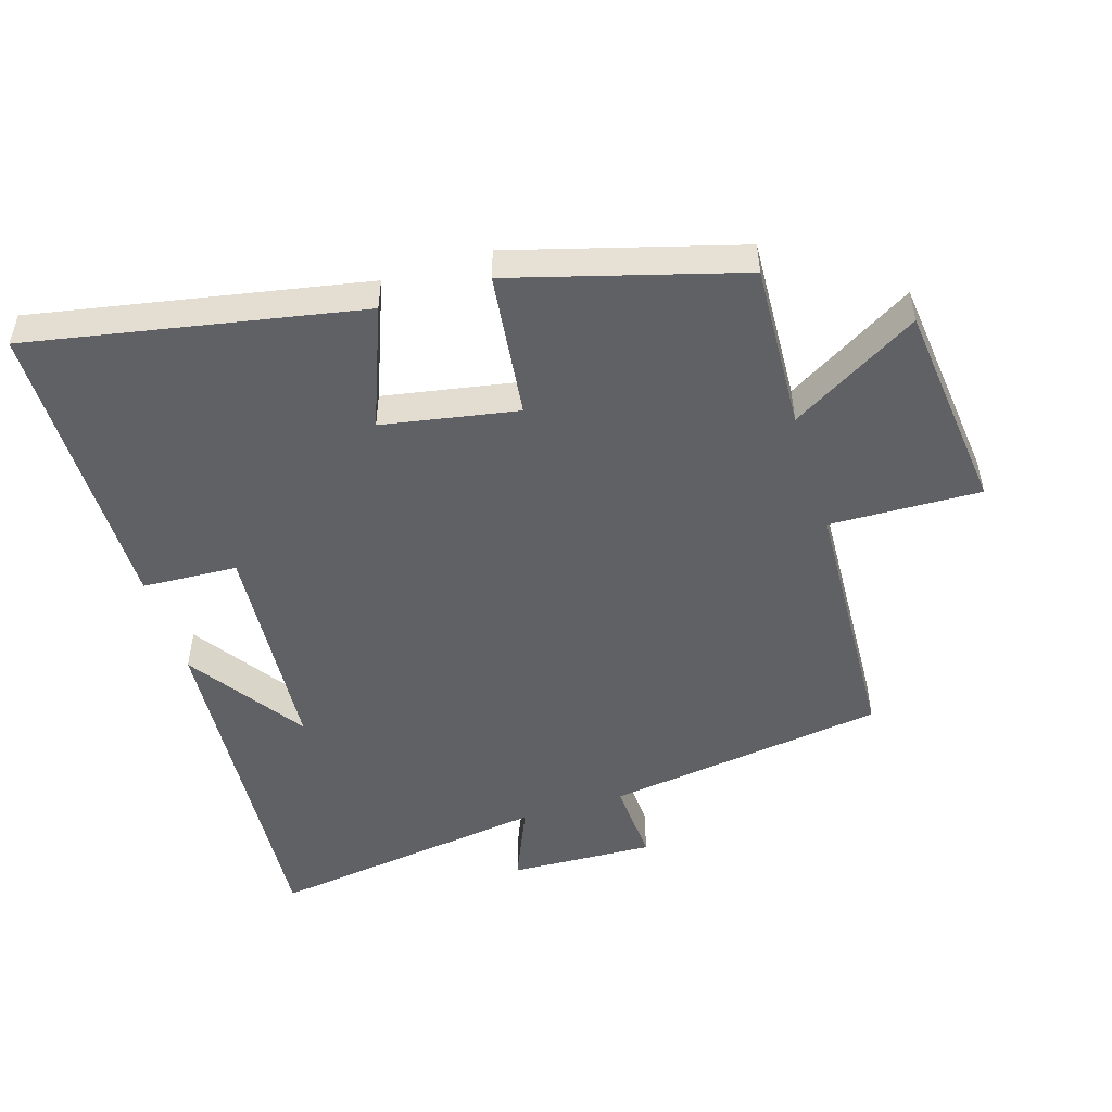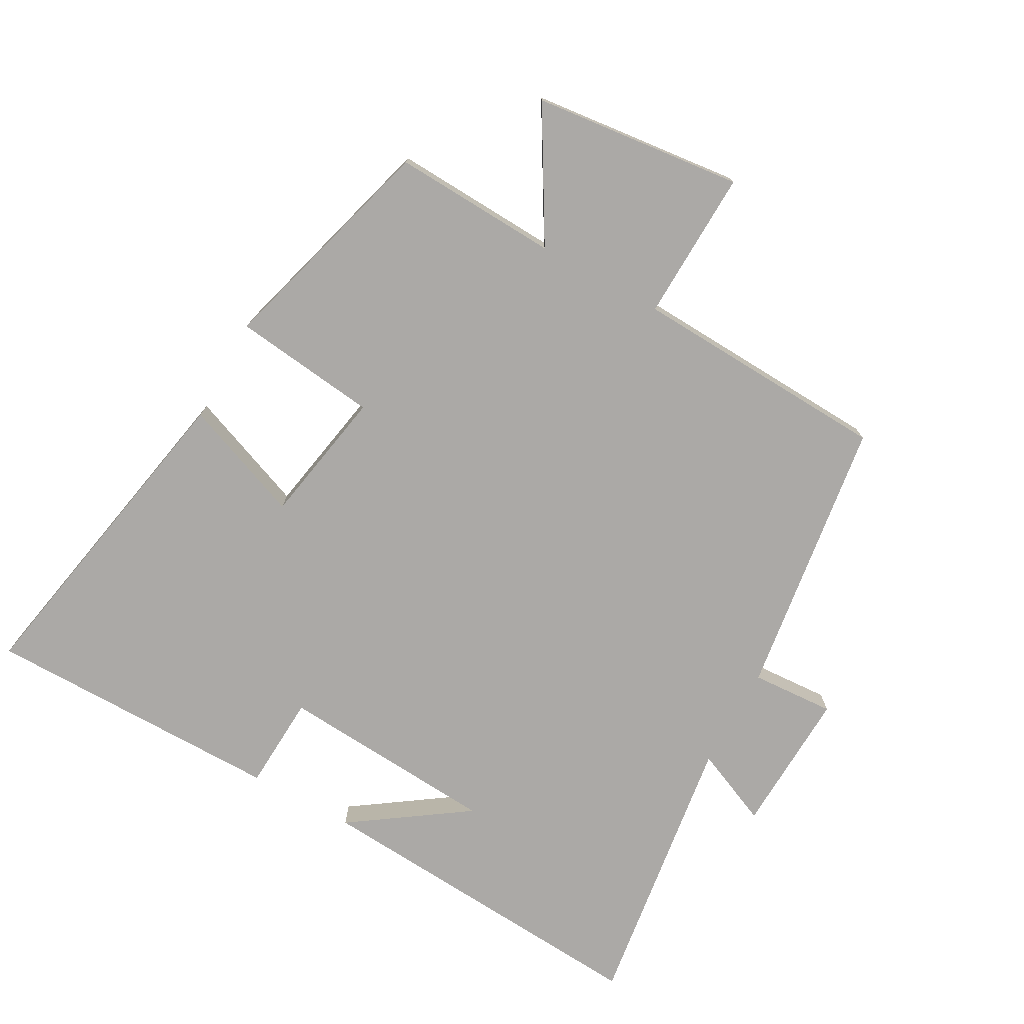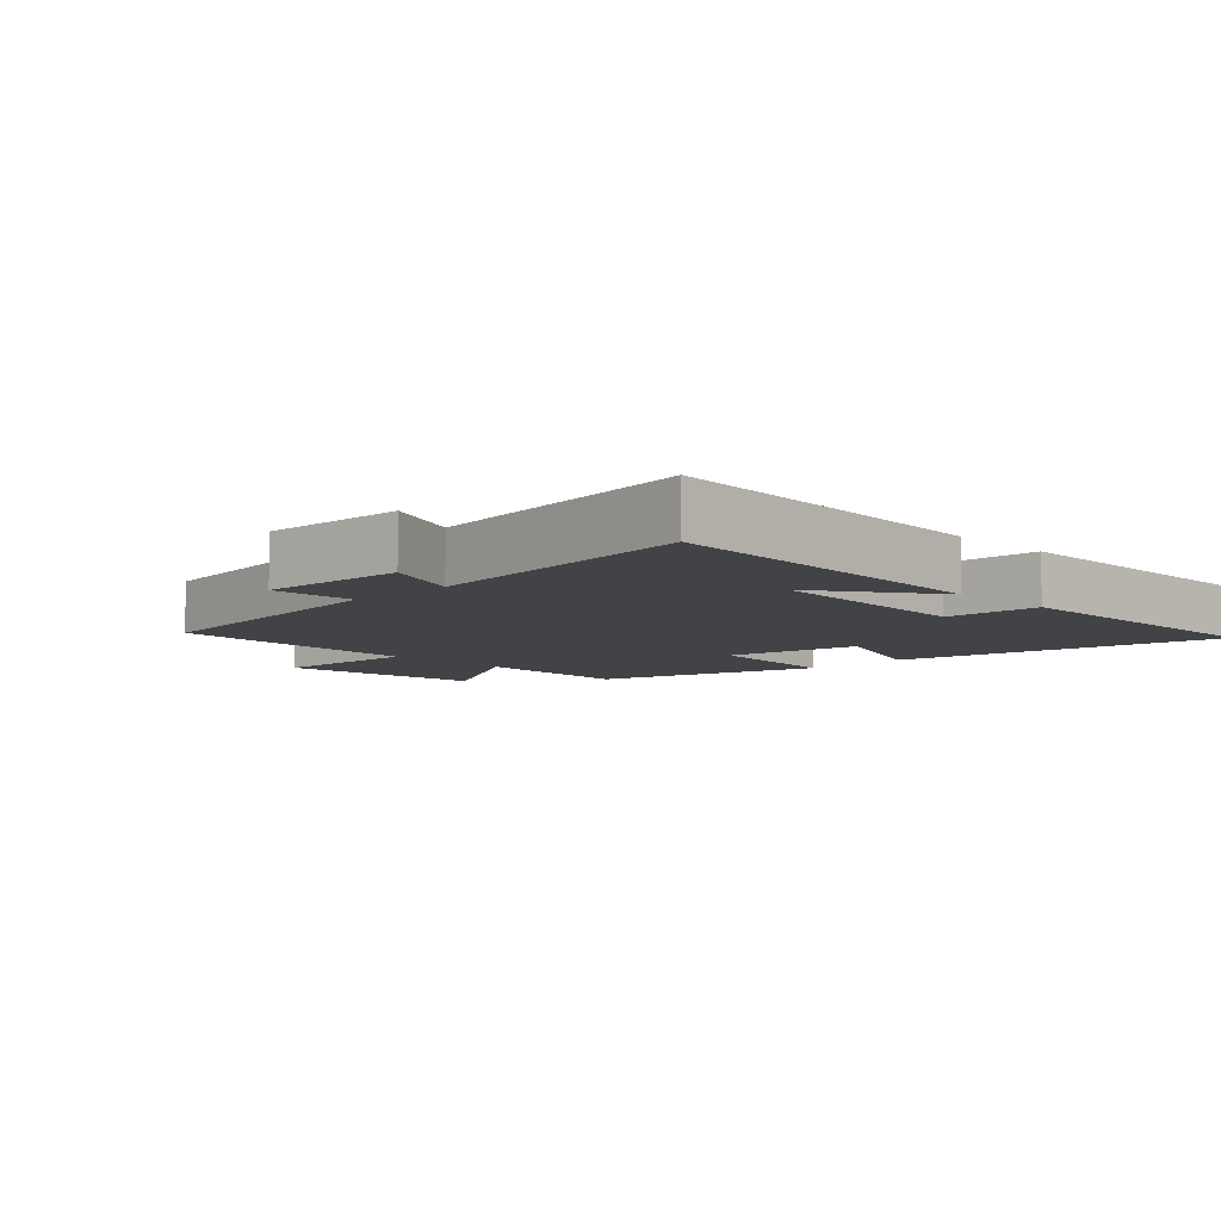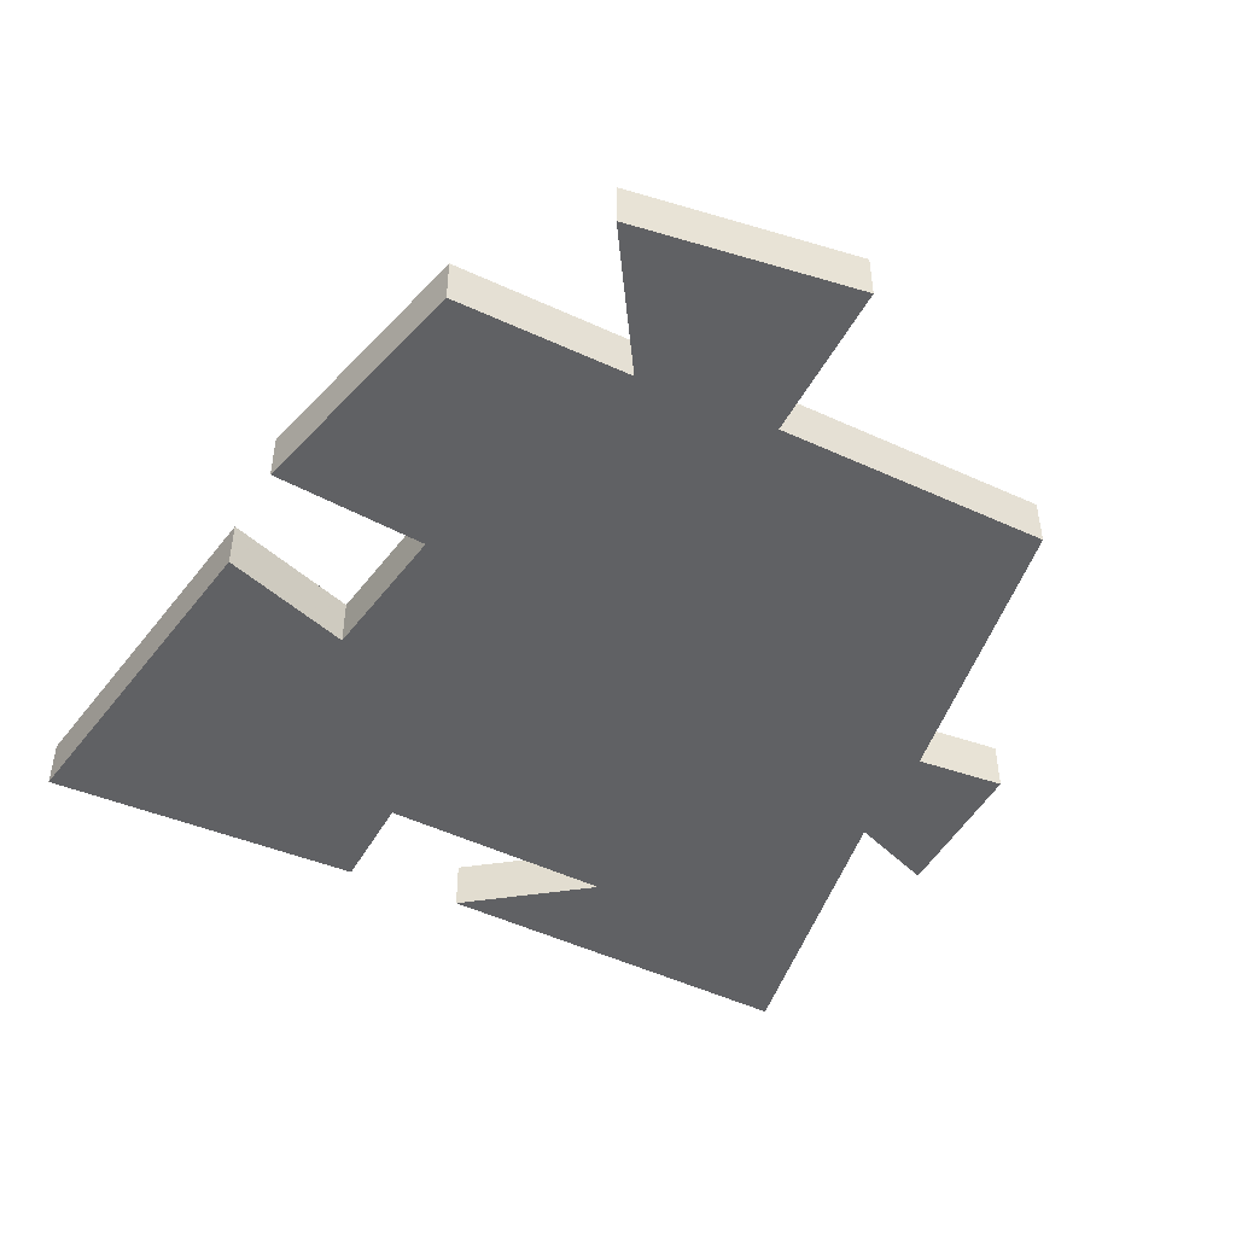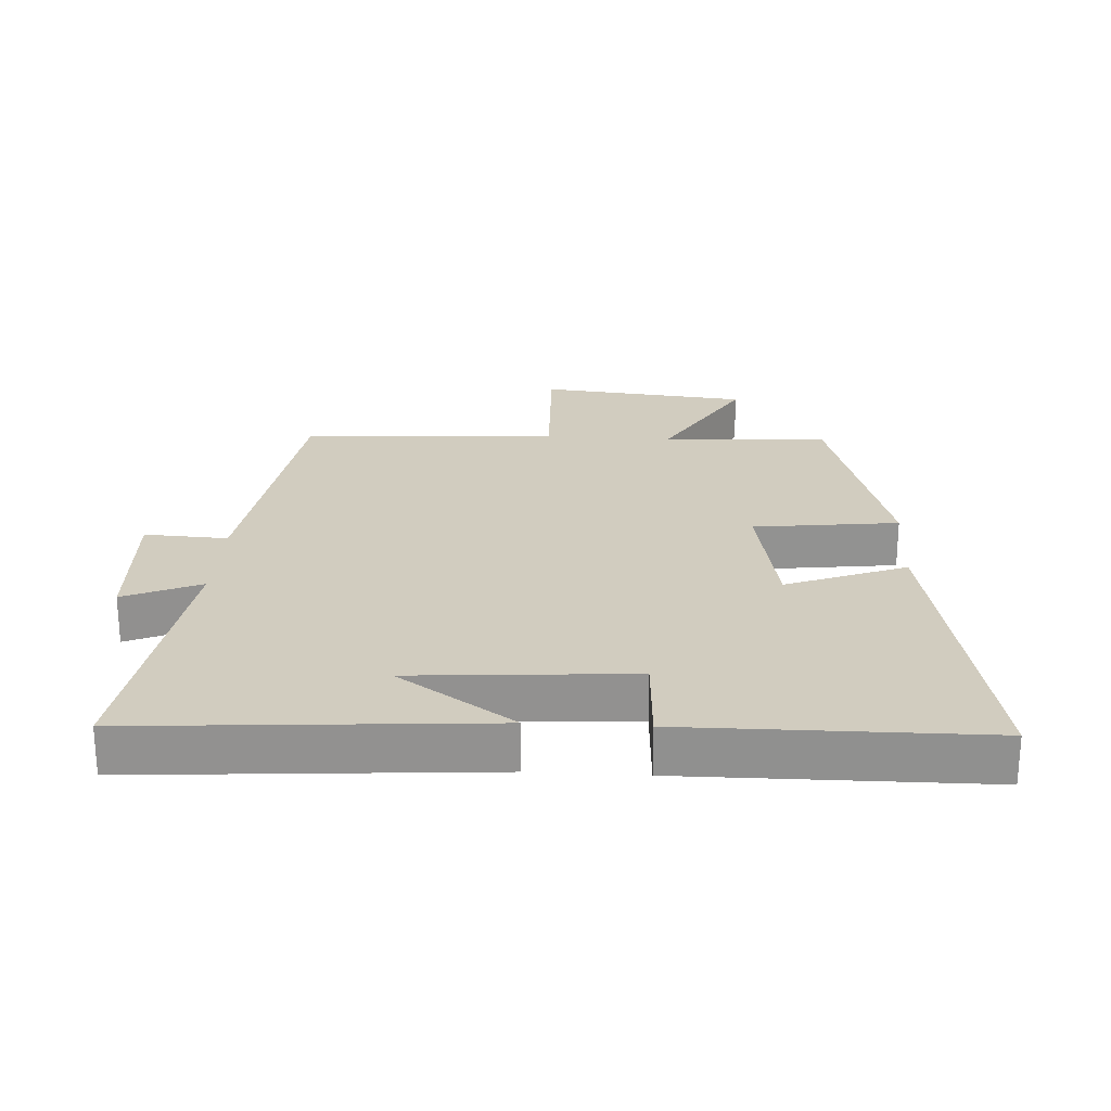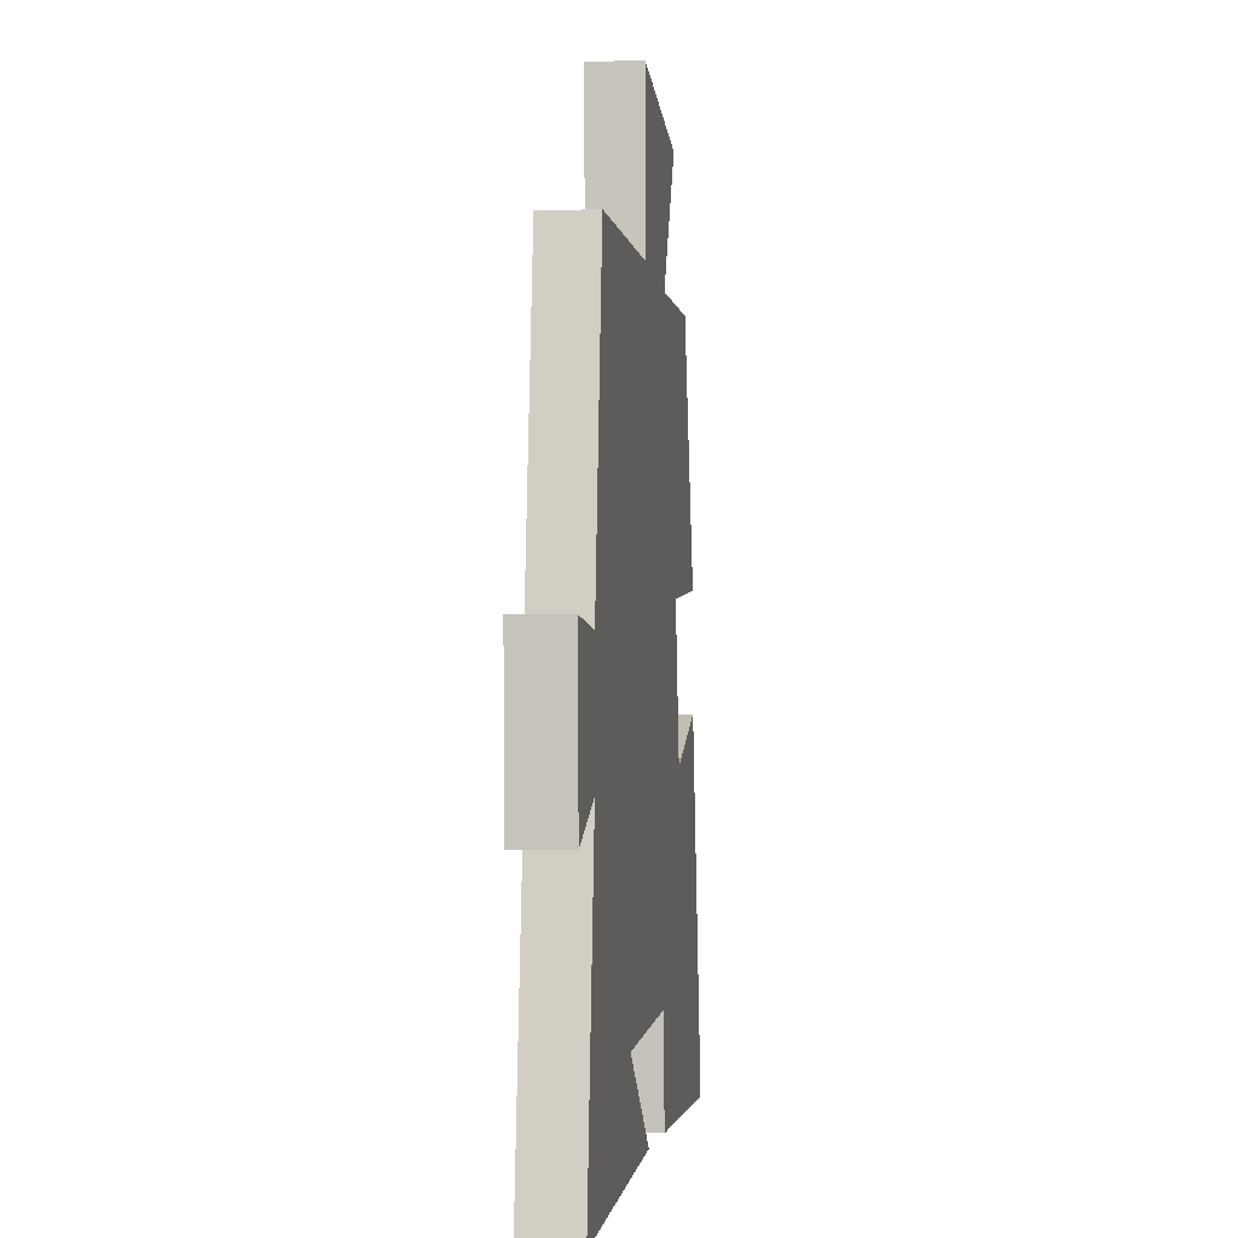
<metadata>
{"format":"obj","ext":"obj","renderer":"f3d","projection":"perspective","resolution":1024,"background":"white","views":[{"elev":-50.4,"azim":-72.6,"up":"+Y"},{"elev":-75.6,"azim":-28.8,"up":"+Y"},{"elev":-7.3,"azim":134.4,"up":"+Y"},{"elev":-47.0,"azim":-24.7,"up":"+Y"},{"elev":24.0,"azim":-176.8,"up":"+Y"},{"elev":-3.8,"azim":96.9,"up":"+Z"}]}
</metadata>
<code>
v 0.558 0.07 -0.538
v 0.025 0.07 -0.5
v 0.201 0.07 -0.379
v -0.133 0.07 -0.355
v -0.141 0.07 -0.5
v -0.597 0.07 -0.498
v -0.5 0.07 0.005
v -0.317 0.07 -0.066
v -0.279 0.07 0.14
v -0.5 0.07 0.167
v -0.401 0.07 0.513
v -0.149 0.07 0.5
v -0.263 0.07 0.696
v 0.057 0.07 0.73
v 0.049 0.07 0.5
v 0.442 0.07 0.48
v 0.5 0.07 0.053
v 0.627 0.07 0.06
v 0.617 0.07 -0.16
v 0.5 0.07 -0.109
v 0.558 0 -0.538
v 0.025 0 -0.5
v 0.201 0 -0.379
v -0.133 0 -0.355
v -0.141 0 -0.5
v -0.597 0 -0.498
v -0.5 0 0.005
v -0.317 0 -0.066
v -0.279 0 0.14
v -0.5 0 0.167
v -0.401 0 0.513
v -0.149 0 0.5
v -0.263 0 0.696
v 0.057 0 0.73
v 0.049 0 0.5
v 0.442 0 0.48
v 0.5 0 0.053
v 0.627 0 0.06
v 0.617 0 -0.16
v 0.5 0 -0.109
f 17 18 19 20
f 15 16 17 20
f 15 20 1
f 12 13 14 15
f 12 15 1
f 9 10 11 12
f 8 9 12 1
f 4 5 6 7
f 3 4 7 8
f 1 2 3
f 1 3 8
f 40 39 38 37
f 40 37 36 35
f 21 40 35
f 35 34 33 32
f 21 35 32
f 32 31 30 29
f 21 32 29 28
f 27 26 25 24
f 28 27 24 23
f 23 22 21
f 28 23 21
f 1 21 22 2
f 2 22 23 3
f 3 23 24 4
f 4 24 25 5
f 5 25 26 6
f 6 26 27 7
f 7 27 28 8
f 8 28 29 9
f 9 29 30 10
f 10 30 31 11
f 11 31 32 12
f 12 32 33 13
f 13 33 34 14
f 14 34 35 15
f 15 35 36 16
f 16 36 37 17
f 17 37 38 18
f 18 38 39 19
f 19 39 40 20
f 20 40 21 1

</code>
